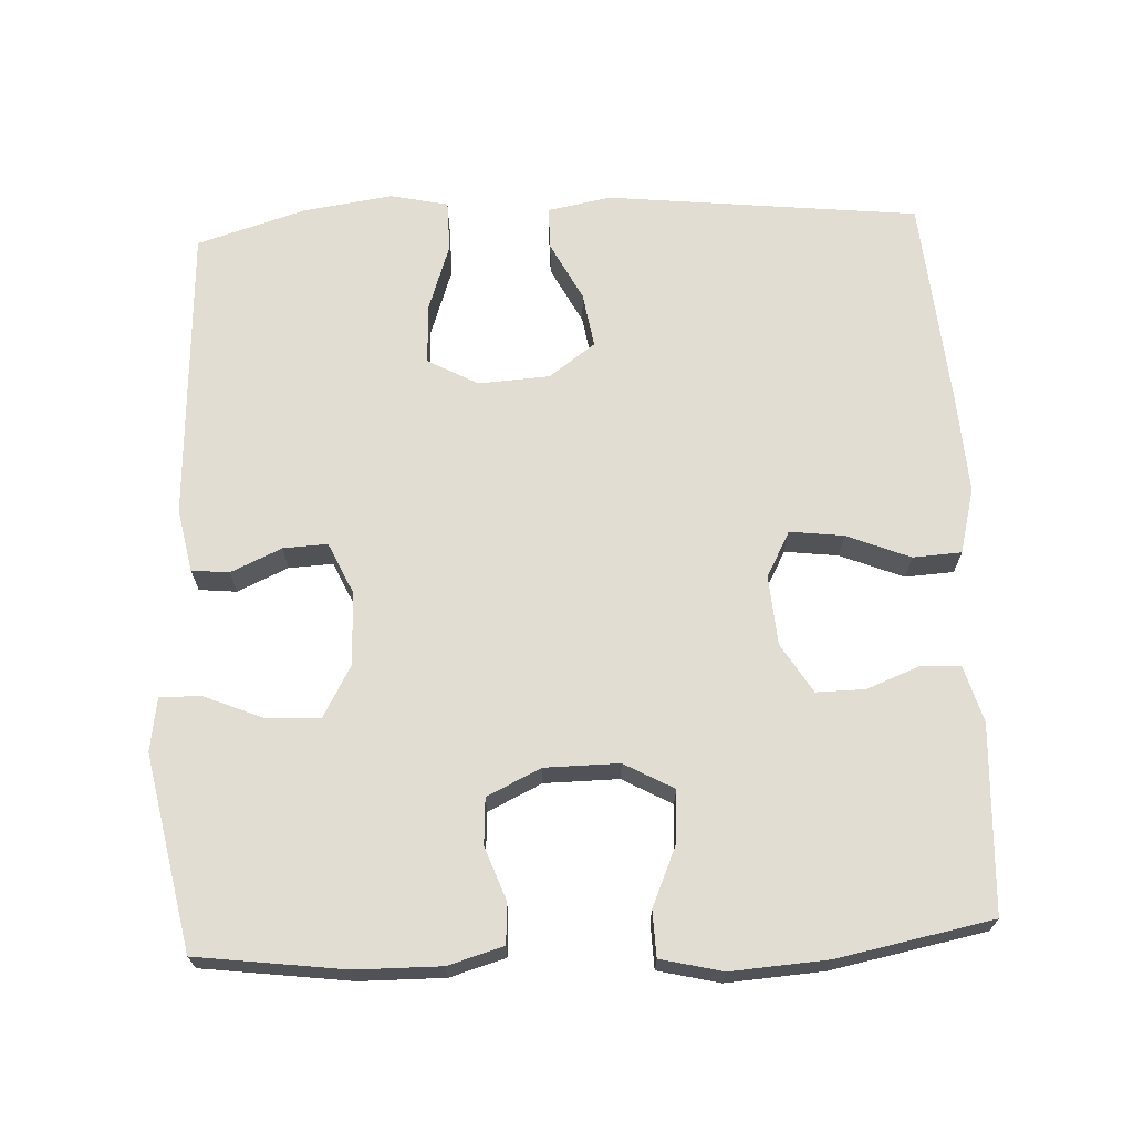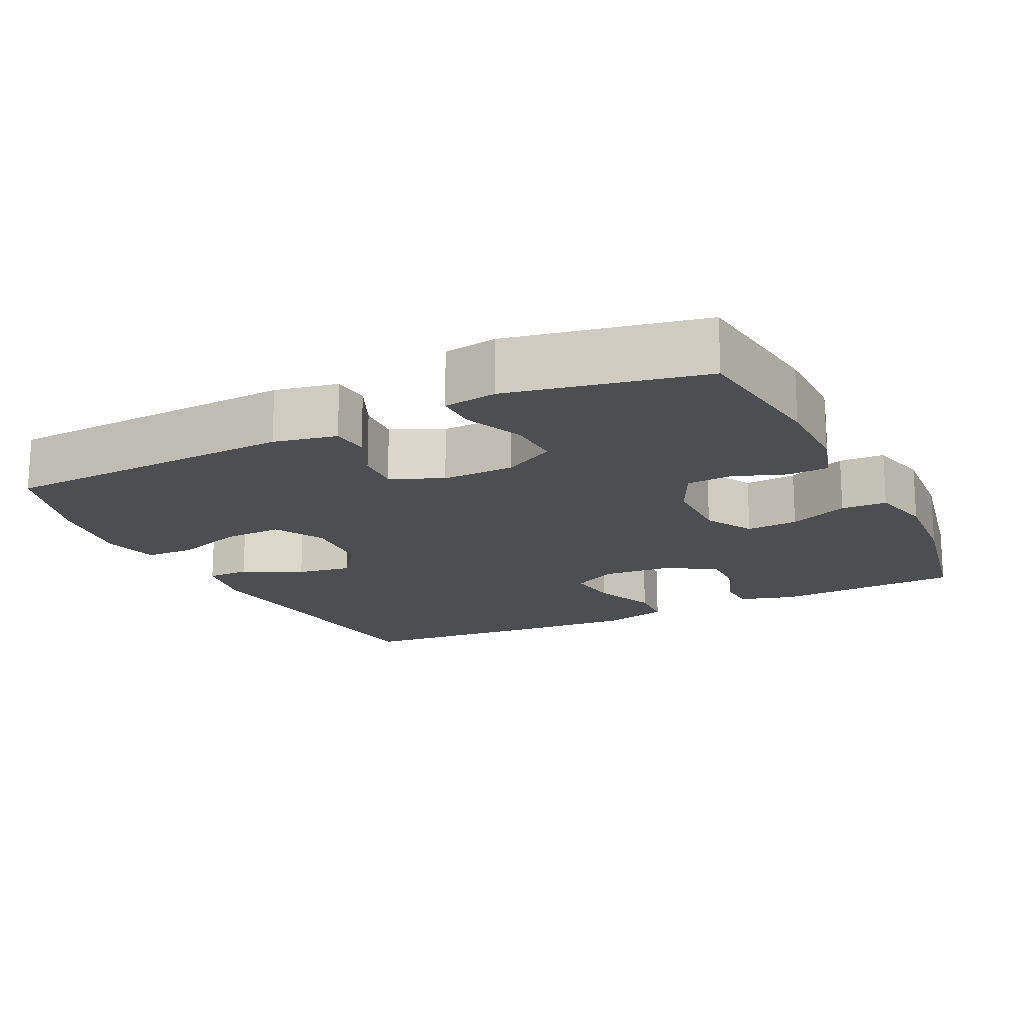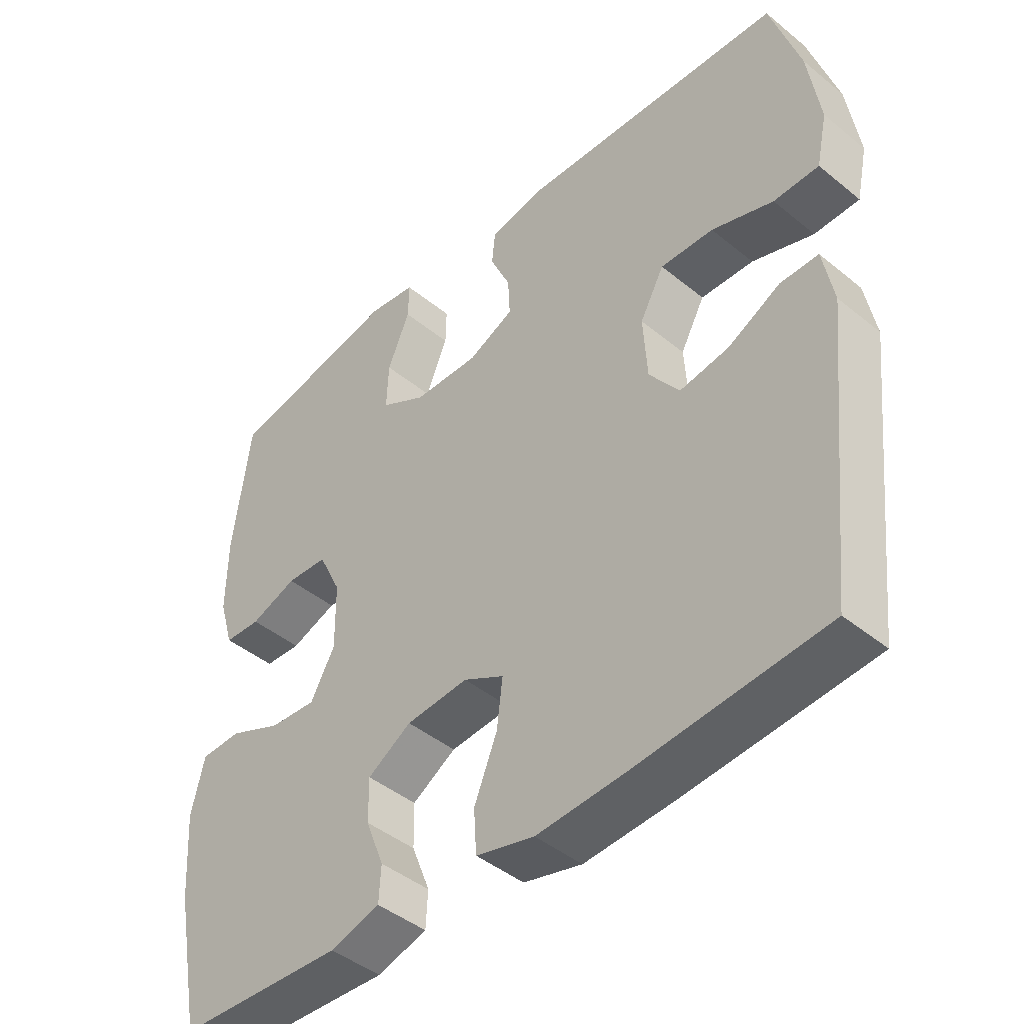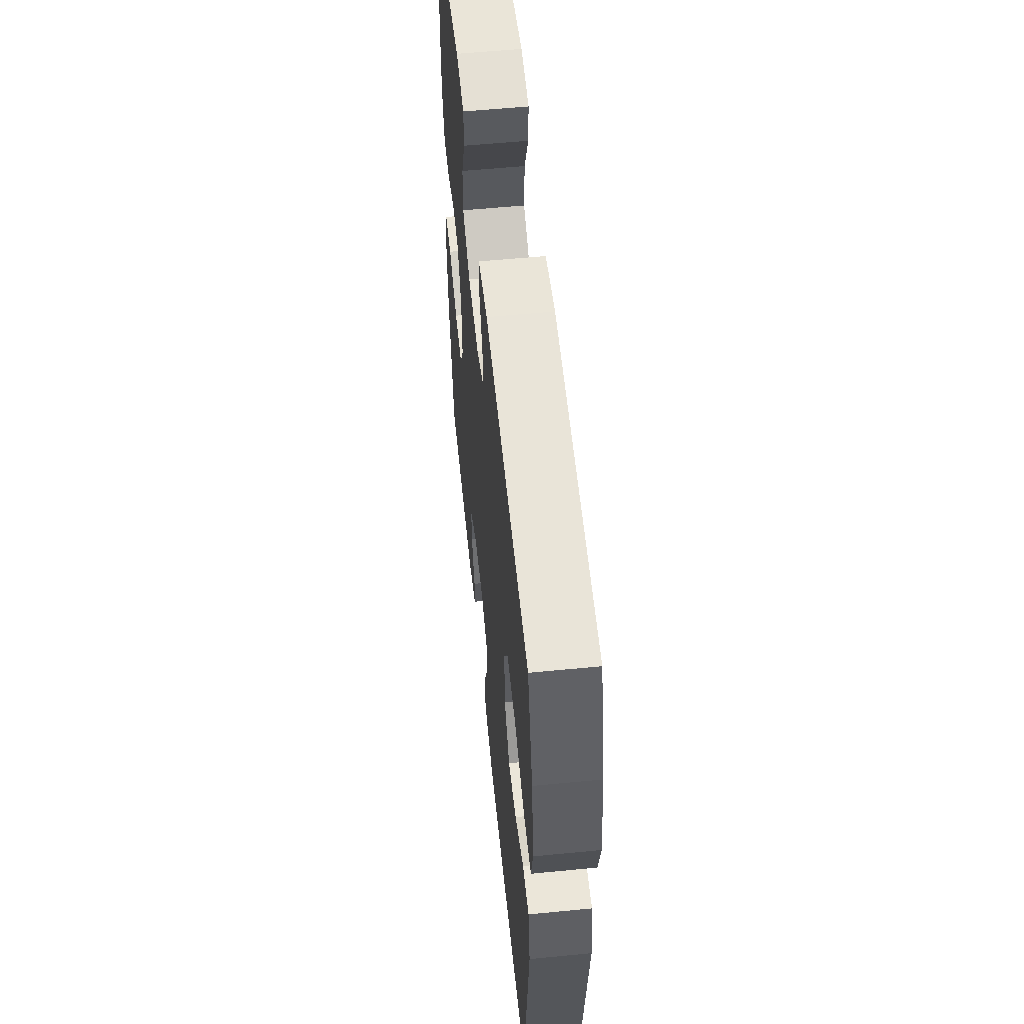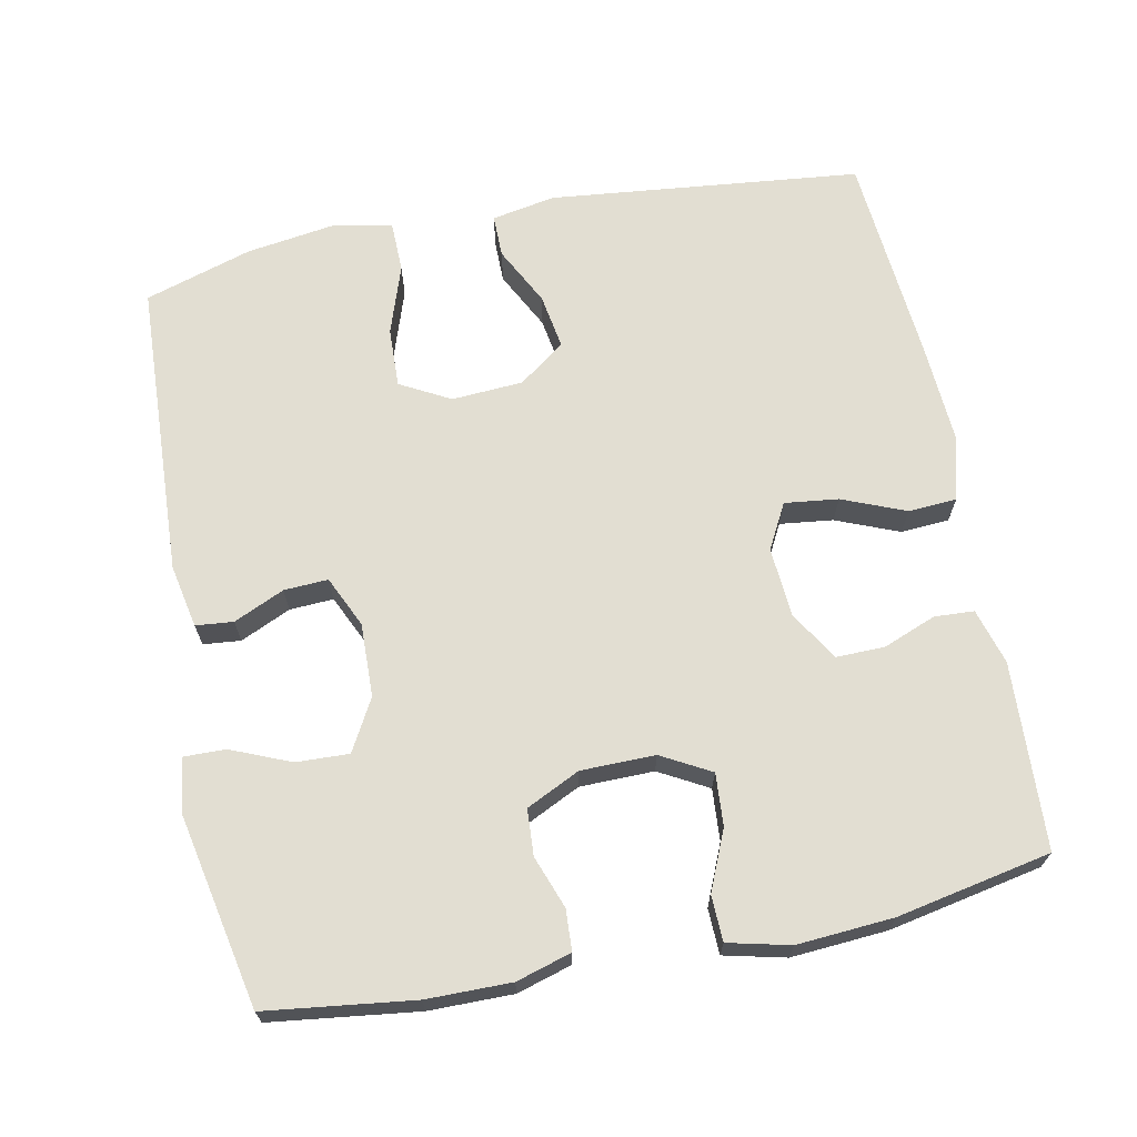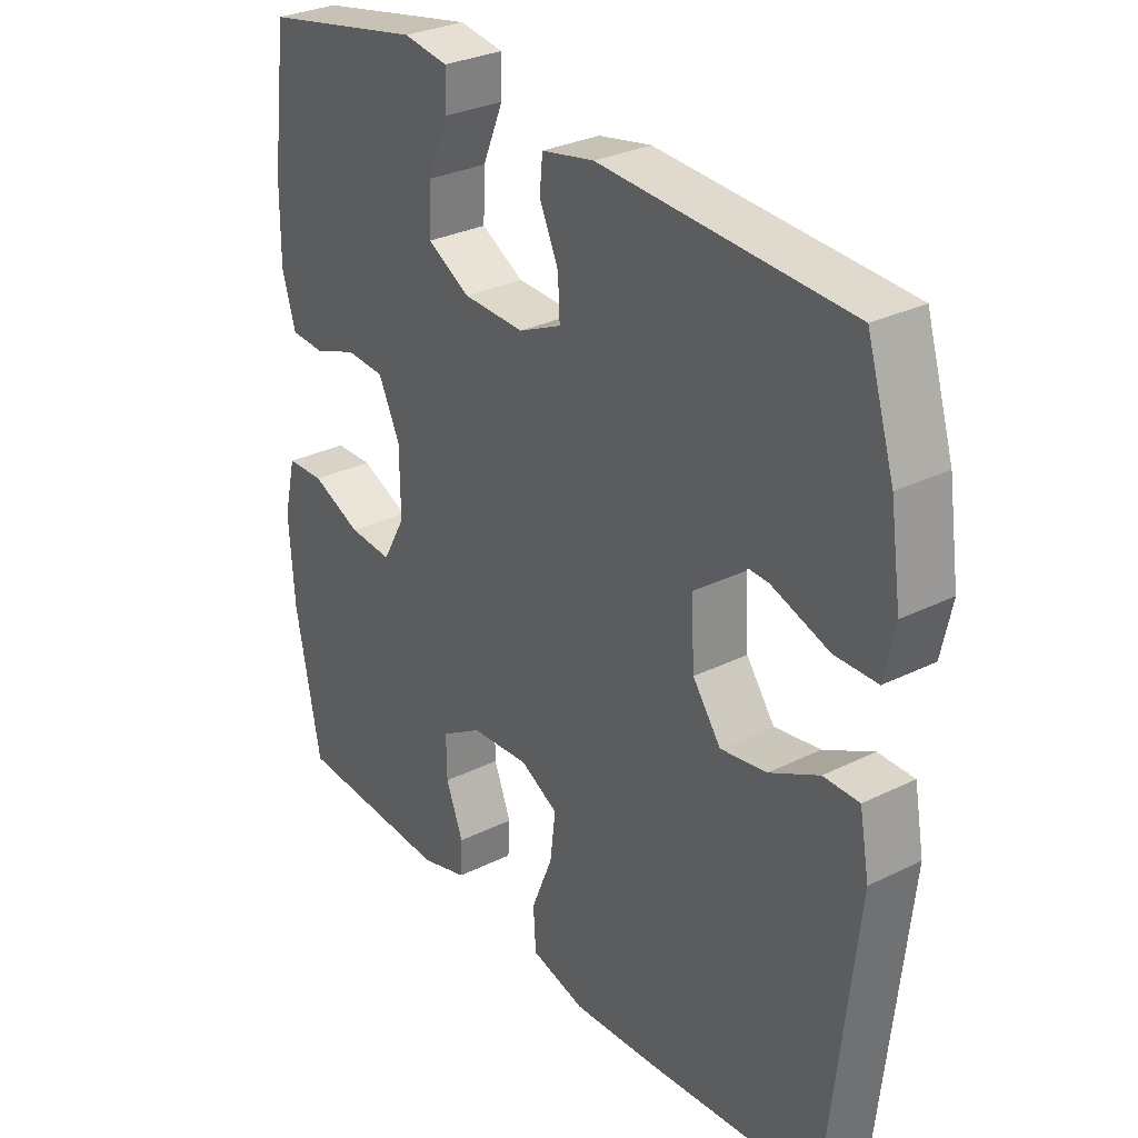
<metadata>
{"format":"obj","ext":"obj","renderer":"f3d","projection":"perspective","resolution":1024,"background":"white","views":[{"elev":68.2,"azim":87.3,"up":"+Y"},{"elev":-17.0,"azim":26.0,"up":"+Y"},{"elev":-44.3,"azim":-133.6,"up":"+Z"},{"elev":57.2,"azim":-95.8,"up":"+Z"},{"elev":67.8,"azim":78.6,"up":"+Y"},{"elev":30.0,"azim":-125.7,"up":"+Z"}]}
</metadata>
<code>
v 0.5 0.07 0.5
v 0.526 0.07 0.299
v 0.527 0.07 0.184
v 0.505 0.07 0.109
v 0.449 0.07 0.106
v 0.378 0.07 0.132
v 0.315 0.07 0.128
v 0.28 0.07 0.055
v 0.279 0.07 -0.046
v 0.316 0.07 -0.113
v 0.387 0.07 -0.108
v 0.468 0.07 -0.073
v 0.53 0.07 -0.075
v 0.55 0.07 -0.159
v 0.541 0.07 -0.29
v 0.5 0.07 -0.5
v 0.246 0.07 -0.513
v 0.17 0.07 -0.491
v 0.167 0.07 -0.437
v 0.195 0.07 -0.365
v 0.196 0.07 -0.299
v 0.129 0.07 -0.258
v 0.034 0.07 -0.251
v -0.028 0.07 -0.284
v -0.019 0.07 -0.357
v 0.016 0.07 -0.443
v 0.012 0.07 -0.509
v -0.077 0.07 -0.532
v -0.212 0.07 -0.524
v -0.5 0.07 -0.5
v -0.546 0.07 -0.076
v -0.53 0.07 0.011
v -0.472 0.07 0.011
v -0.392 0.07 -0.03
v -0.317 0.07 -0.042
v -0.271 0.07 0.021
v -0.265 0.07 0.118
v -0.302 0.07 0.186
v -0.383 0.07 0.183
v -0.477 0.07 0.151
v -0.546 0.07 0.152
v -0.563 0.07 0.231
v -0.545 0.07 0.354
v -0.5 0.07 0.5
v -0.096 0.07 0.52
v -0.01 0.07 0.503
v -0.005 0.07 0.452
v -0.036 0.07 0.383
v -0.039 0.07 0.323
v 0.031 0.07 0.291
v 0.131 0.07 0.294
v 0.201 0.07 0.333
v 0.198 0.07 0.405
v 0.164 0.07 0.486
v 0.163 0.07 0.542
v 0.236 0.07 0.553
v 0.5 0 0.5
v 0.526 0 0.299
v 0.527 0 0.184
v 0.505 0 0.109
v 0.449 0 0.106
v 0.378 0 0.132
v 0.315 0 0.128
v 0.28 0 0.055
v 0.279 0 -0.046
v 0.316 0 -0.113
v 0.387 0 -0.108
v 0.468 0 -0.073
v 0.53 0 -0.075
v 0.55 0 -0.159
v 0.541 0 -0.29
v 0.5 0 -0.5
v 0.246 0 -0.513
v 0.17 0 -0.491
v 0.167 0 -0.437
v 0.195 0 -0.365
v 0.196 0 -0.299
v 0.129 0 -0.258
v 0.034 0 -0.251
v -0.028 0 -0.284
v -0.019 0 -0.357
v 0.016 0 -0.443
v 0.012 0 -0.509
v -0.077 0 -0.532
v -0.212 0 -0.524
v -0.5 0 -0.5
v -0.546 0 -0.076
v -0.53 0 0.011
v -0.472 0 0.011
v -0.392 0 -0.03
v -0.317 0 -0.042
v -0.271 0 0.021
v -0.265 0 0.118
v -0.302 0 0.186
v -0.383 0 0.183
v -0.477 0 0.151
v -0.546 0 0.152
v -0.563 0 0.231
v -0.545 0 0.354
v -0.5 0 0.5
v -0.096 0 0.52
v -0.01 0 0.503
v -0.005 0 0.452
v -0.036 0 0.383
v -0.039 0 0.323
v 0.031 0 0.291
v 0.131 0 0.294
v 0.201 0 0.333
v 0.198 0 0.405
v 0.164 0 0.486
v 0.163 0 0.542
v 0.236 0 0.553
f 53 54 55 56
f 52 53 56 1
f 45 46 47 48
f 45 48 49
f 44 45 49
f 43 44 49 50
f 39 40 41 42
f 38 39 42 43
f 31 32 33 34
f 31 34 35
f 30 31 35
f 29 30 35 36
f 25 26 27 28
f 24 25 28 29
f 17 18 19 20
f 17 20 21
f 16 17 21
f 15 16 21
f 14 15 21 22
f 11 12 13 14
f 10 11 14 22
f 3 4 5 6
f 3 6 7
f 52 1 2 3
f 51 52 3 7
f 38 43 50
f 37 38 50 51
f 24 29 36 37
f 23 24 37 51
f 9 10 22 23
f 8 9 23 51
f 7 8 51
f 112 111 110 109
f 57 112 109 108
f 104 103 102 101
f 105 104 101
f 105 101 100
f 106 105 100 99
f 98 97 96 95
f 99 98 95 94
f 90 89 88 87
f 91 90 87
f 91 87 86
f 92 91 86 85
f 84 83 82 81
f 85 84 81 80
f 76 75 74 73
f 77 76 73
f 77 73 72
f 77 72 71
f 78 77 71 70
f 70 69 68 67
f 78 70 67 66
f 62 61 60 59
f 63 62 59
f 59 58 57 108
f 63 59 108 107
f 106 99 94
f 107 106 94 93
f 93 92 85 80
f 107 93 80 79
f 79 78 66 65
f 107 79 65 64
f 107 64 63
f 1 57 58 2
f 2 58 59 3
f 3 59 60 4
f 4 60 61 5
f 5 61 62 6
f 6 62 63 7
f 7 63 64 8
f 8 64 65 9
f 9 65 66 10
f 10 66 67 11
f 11 67 68 12
f 12 68 69 13
f 13 69 70 14
f 14 70 71 15
f 15 71 72 16
f 16 72 73 17
f 17 73 74 18
f 18 74 75 19
f 19 75 76 20
f 20 76 77 21
f 21 77 78 22
f 22 78 79 23
f 23 79 80 24
f 24 80 81 25
f 25 81 82 26
f 26 82 83 27
f 27 83 84 28
f 28 84 85 29
f 29 85 86 30
f 30 86 87 31
f 31 87 88 32
f 32 88 89 33
f 33 89 90 34
f 34 90 91 35
f 35 91 92 36
f 36 92 93 37
f 37 93 94 38
f 38 94 95 39
f 39 95 96 40
f 40 96 97 41
f 41 97 98 42
f 42 98 99 43
f 43 99 100 44
f 44 100 101 45
f 45 101 102 46
f 46 102 103 47
f 47 103 104 48
f 48 104 105 49
f 49 105 106 50
f 50 106 107 51
f 51 107 108 52
f 52 108 109 53
f 53 109 110 54
f 54 110 111 55
f 55 111 112 56
f 56 112 57 1

</code>
